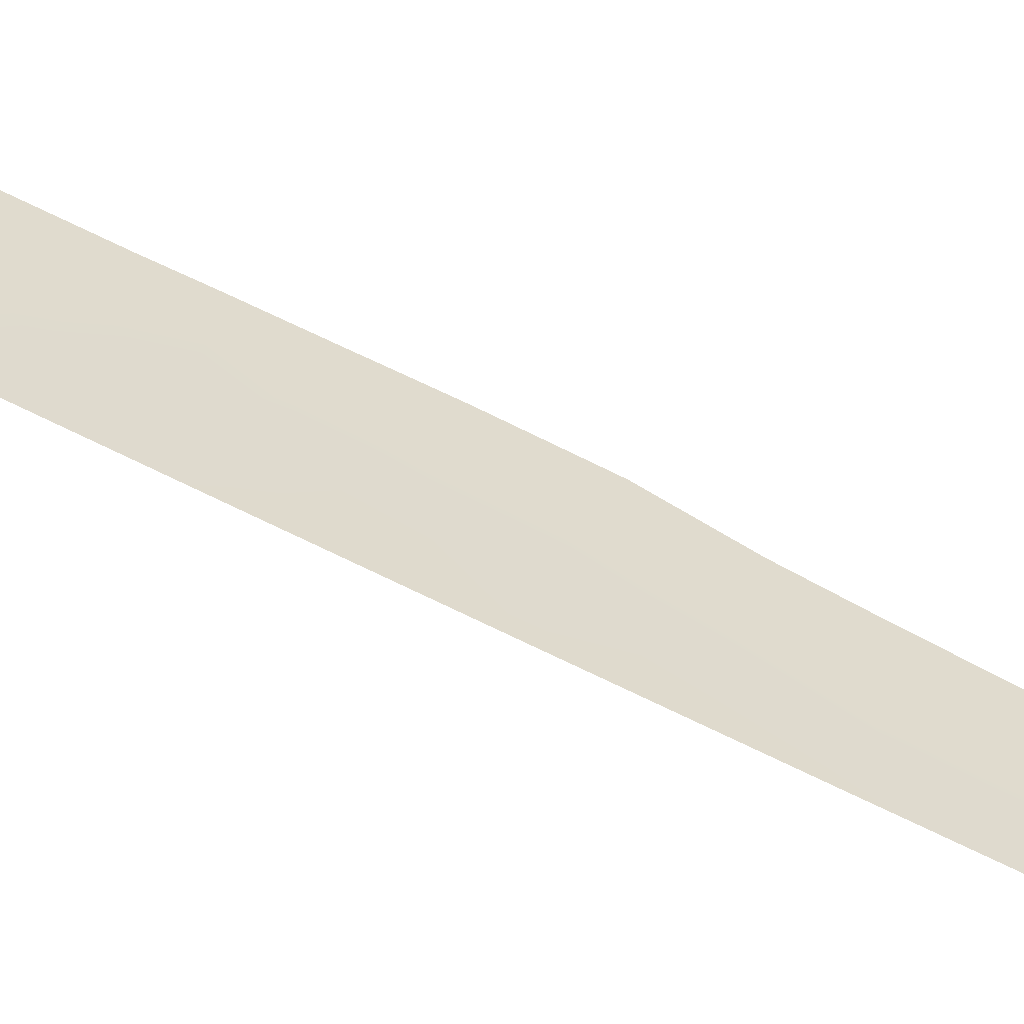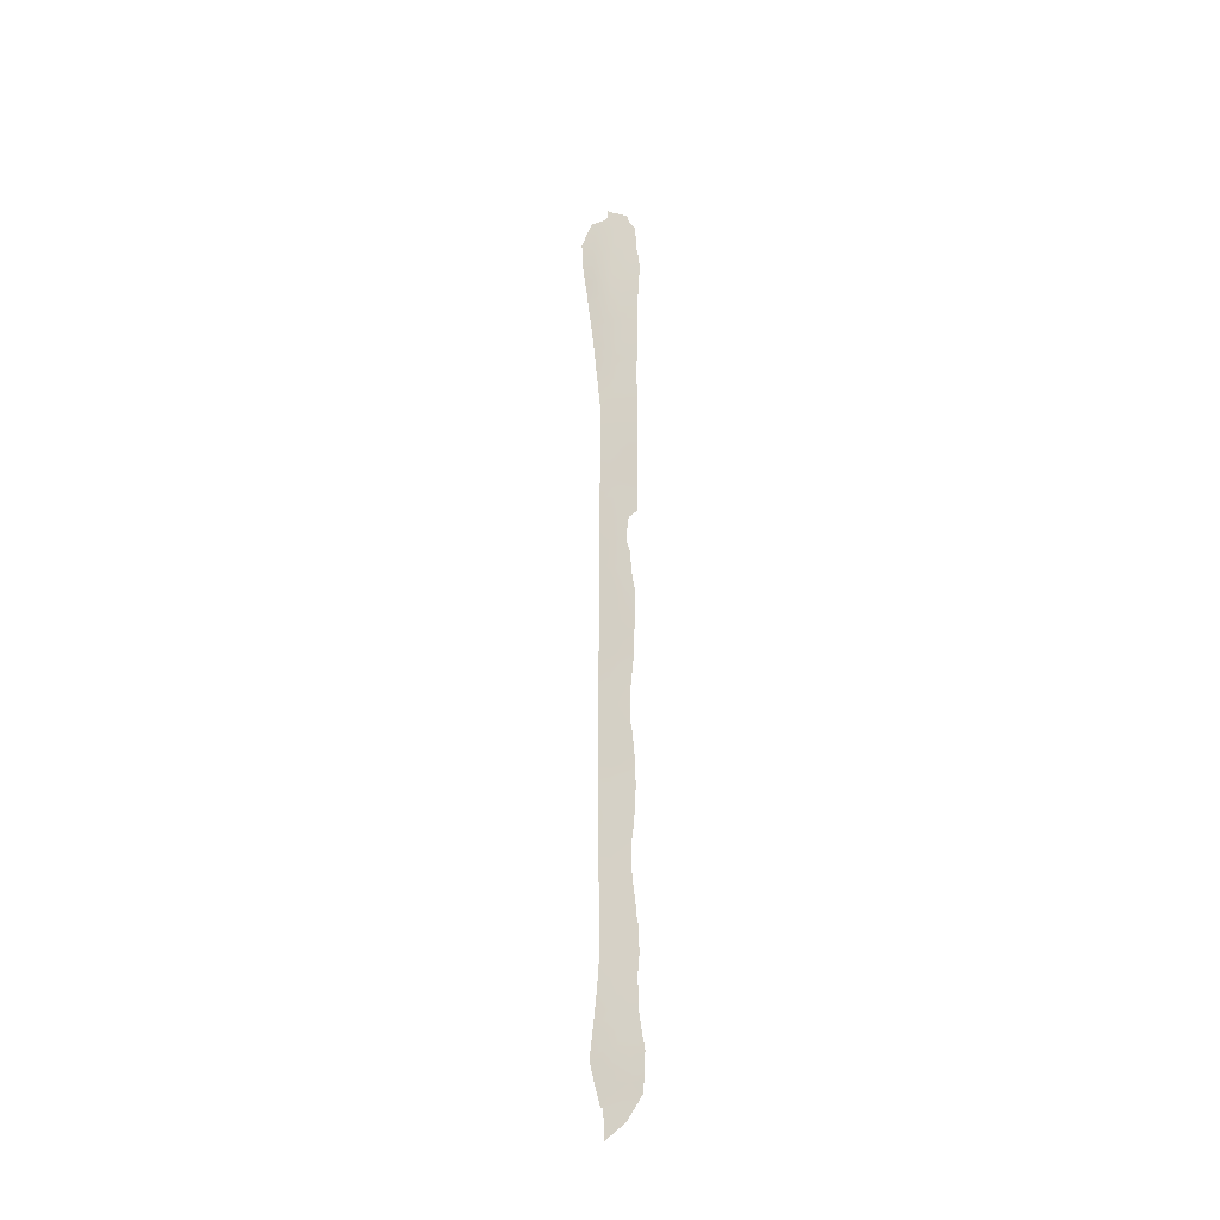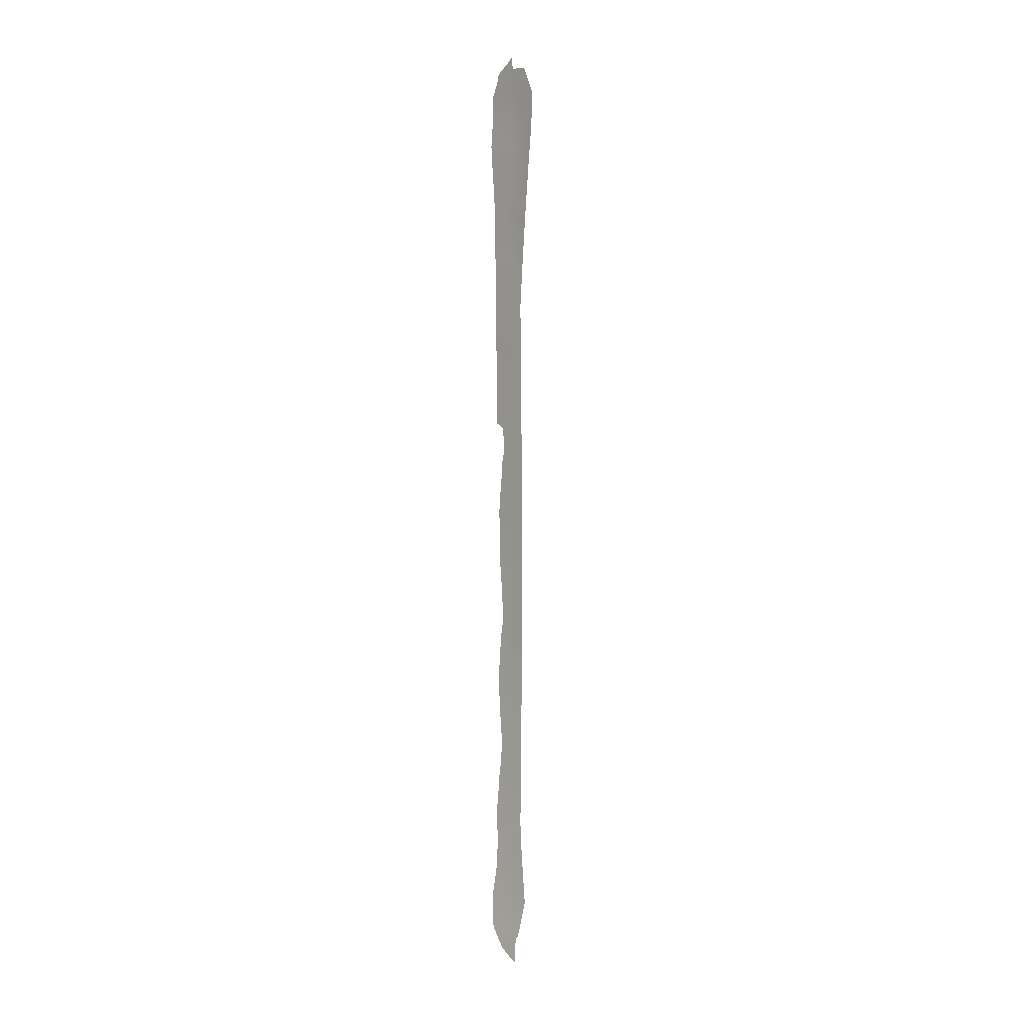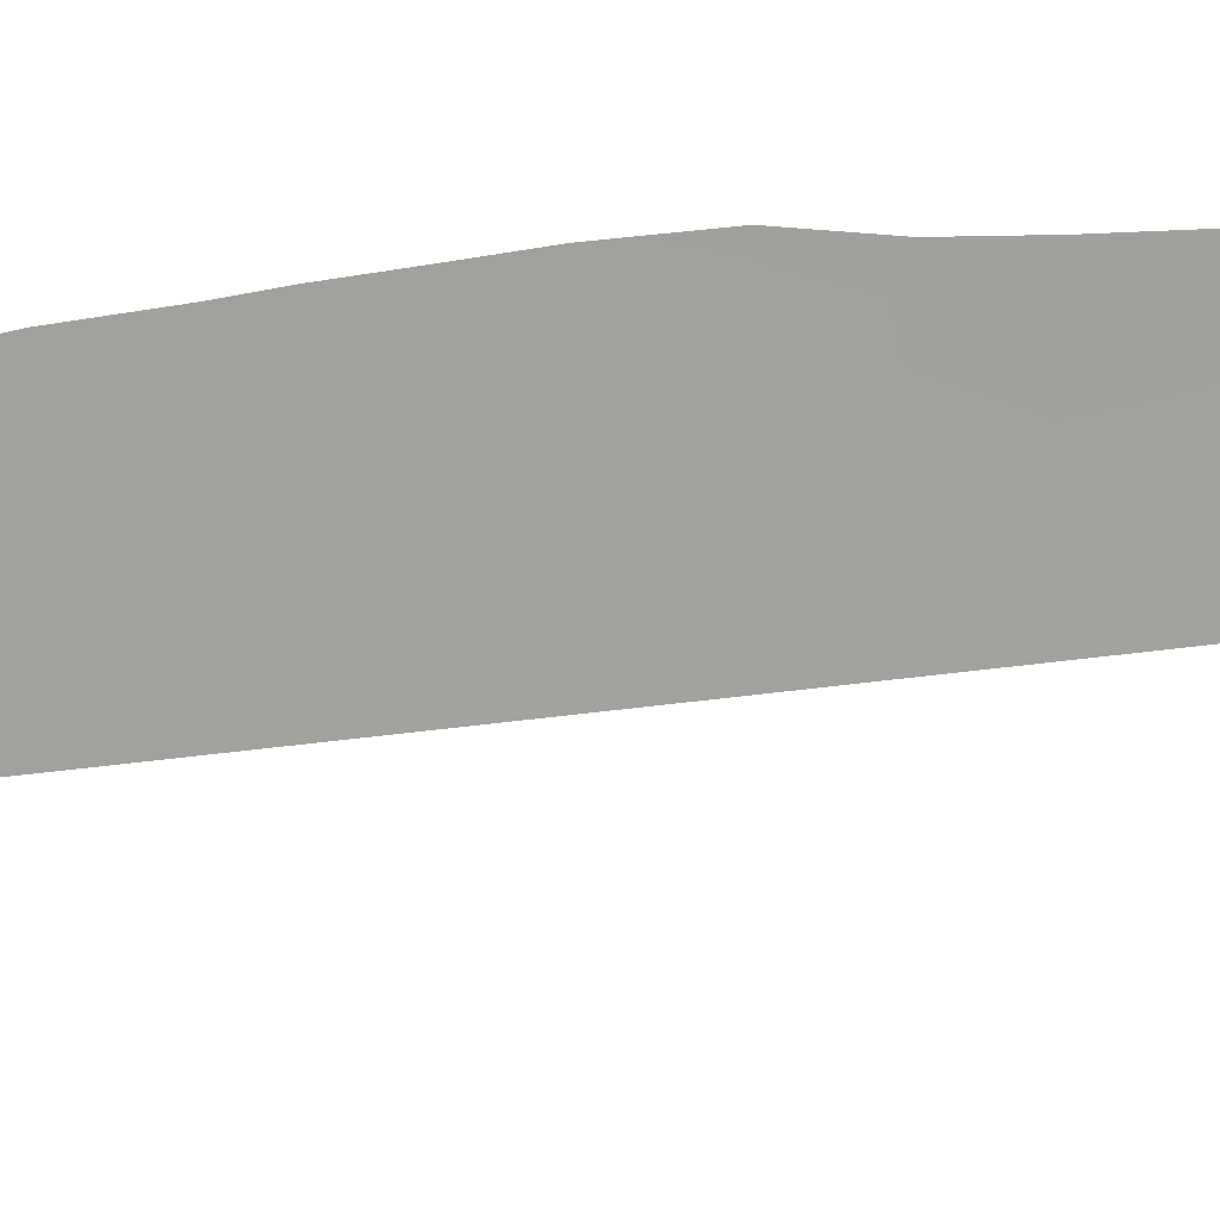
<metadata>
{"format":"obj","ext":"obj","renderer":"f3d","projection":"perspective","resolution":1024,"background":"white","views":[{"elev":-71.9,"azim":-116.3,"up":"+Y"},{"elev":-31.6,"azim":127.2,"up":"+Z"},{"elev":1.0,"azim":-30.2,"up":"+Z"},{"elev":-10.0,"azim":-57.3,"up":"+Y"}]}
</metadata>
<code>
v 105.4 101.4 32.15
v 106.1 99.92 18
v 105.7 100 -37.13
v 105.7 99.83 -37.08
v 105.6 100.4 -36.68
v 106.1 100 17.06
v 105.5 101.5 27.98
v 106 97.94 35.11
v 105.7 98.67 37.17
v 106.3 100 2.552
v 105.9 101.4 10.23
v 105.5 103 10.77
v 105.9 101.5 5.29
v 106.1 101 -1.735
v 105.9 101.7 -5.502
v 106.3 100 -4.424
v 106.2 100 -21.44
v 105.4 101 -37.34
v 106.1 98.84 27.45
v 106.1 99.83 -29.26
v 105.9 101.5 12.25
v 106.1 99.69 20.27
v 105.9 101.8 2.233
v 106.1 99.22 -33.97
v 106 100.3 22.3
v 105.8 100.7 24.18
v 106.1 99.32 23.7
v 106.1 99.58 -31.4
v 106.1 98.57 29.68
v 106.1 99.08 25.75
v 105.2 101.7 34.43
v 105.4 100 37.3
v 105.4 101.4 30.03
v 105.6 101.2 26.05
v 105.4 103 15.49
v 106.2 100 13.5
v 106.2 100 11.27
v 106.2 100 8.998
v 106.2 100 15.75
v 105.5 103 13.4
v 105.5 103 8.711
v 106.3 100 -13.18
v 106.3 100 -0.03635
v 106.1 100.9 1.717
v 106.3 100 -2.233
v 105.9 101.6 -9.773
v 105.9 101.6 -7.587
v 106.3 100 -18.05
v 106.3 100 -6.744
v 106.3 100 -15.72
v 105.8 101.8 -14.63
v 106.2 100 -24.73
v 106.1 100 -27.22
v 105.9 100.4 -32.39
v 105.6 100 -38.75
v 106.1 99.48 22.25
v 105.8 99.81 31.19
v 105.7 99.82 33.53
v 106 100.5 -29.64
v 106.1 98.14 32.63
v 105.5 99.95 35.71
v 106.1 98.42 30.55
v 106.3 100 4.24
v 106.3 100 -9.06
v 106.2 100 -19.75
v 105.6 101.3 -32.23
v 105.9 99.59 -36.01
v 105.6 101.8 20.85
v 105.6 101.9 22.73
v 105.9 100.9 16.57
v 105.8 101.3 18.76
v 106 100.9 8.424
v 106.3 100 6.689
v 106.3 100 -11.51
v 105.9 101.8 -3.74
v 106.2 100 -23.1
v 105.9 101.3 -19.7
v 105.9 100.8 -25.43
v 105.7 100.8 -34.01
v 105.8 101.5 -21.94
v 105.7 101.7 -24
v 105.8 101.8 -13.58
v 105.7 102.8 -0.7922
v 104.9 102.5 35.3
v 104.9 102.6 34.04
v 105.3 100 38.29
v 105.2 100.4 37.92
v 105 101.9 36.42
v 105 101.4 37.28
v 104.9 101.8 36.95
v 105 102.9 31.1
v 105 102.7 32.98
v 105.1 102.9 29.17
v 105.2 102.9 26.92
v 105.3 102.9 21.21
v 105.5 103 7.229
v 105.7 102.3 6.805
v 105.7 102.5 2.735
v 105.7 102.7 -2.767
v 105.7 102.3 -8.966
v 105.7 102.3 -10.27
v 105.7 102.3 -7.973
v 105.4 102.7 -27.22
v 105.6 102.6 -16.36
v 105.6 102.6 -14.53
v 105.3 102.6 -31.3
v 105.2 101.4 -38.22
v 105.4 100.7 -38.75
v 105.1 102.9 -33.82
v 105.7 102.6 1.646
v 105.8 102.1 4.715
v 105.8 102.2 5.84
v 105.4 103 17.62
v 105.4 102.6 -28.51
v 105.7 102.6 -4.751
v 105.7 102.5 -5.893
v 105.3 102.5 -30.54
v 105.4 102.8 19.94
v 105.4 102.9 19.75
v 105.3 102.9 24.44
v 105.3 102.9 22.52
v 105.7 102.4 3.787
v 105.6 102.5 -18.25
v 105.6 102.3 -20.23
v 105.6 102.3 -21.23
v 105.6 102.3 -19.07
v 105.6 102.3 -22.3
v 105.5 102.5 -24.6
v 105.1 102.8 -34.02
v 105 102.7 -35.63
v 105.4 102.6 -25.3
v 104.9 102.6 -36.57
v 105.6 100 -39.22
v 105.5 102.5 -23.4
v 105.7 102.5 -11.11
v 105.6 102.6 -14.13
v 105.6 102.6 -12.84
v 105.5 101.5 29
v 105.7 100.7 28.47
v 105.7 100.7 29.49
v 105.7 100.7 27.48
v 105.9 99.75 27.97
v 106.3 100 3.396
v 106.1 100.7 3.779
v 106.1 100.9 2.799
v 106.1 101.1 -0.5855
v 105.9 101.9 -0.07587
v 105.9 101.9 -1.22
v 106.2 100 -18.9
v 106.1 100.6 -18.78
v 105.8 101.1 22.5
v 105.7 101.4 23.41
v 106.1 99.91 -28.24
v 105.9 100.7 -28.51
v 105.7 102.2 10.52
v 105.9 101.4 11.2
v 105.7 102.2 11.59
v 105.9 101.8 1.088
v 106.1 99.58 21.26
v 106 100.1 21.34
v 106.1 98.96 26.6
v 106 99.75 26.82
v 105.8 100.7 26.63
v 105.9 100.3 25.88
v 106.1 99.8 19.14
v 105.9 100.6 19.46
v 106 100.4 18.43
v 105.2 100.8 37.04
v 105.1 102.1 32.5
v 105 102.8 32.16
v 105.2 102.2 31.59
v 105.1 101.6 35.45
v 105.4 101.4 31.08
v 105.2 102.2 30.58
v 105.2 101.7 33.3
v 105 103 30.14
v 105.3 102.2 29.57
v 105.6 100.6 30.57
v 105.6 100.6 31.67
v 105.9 99.85 30.08
v 105.6 101.4 27
v 105.3 102.2 28.54
v 105.1 102.9 28.07
v 105.4 102.2 27.48
v 105.7 101 25.12
v 105.5 102 25.35
v 105.6 101.7 24.34
v 105.4 102.1 26.42
v 105.2 102.8 25.73
v 105.6 102 21.86
v 105.7 102 16.04
v 105.8 101 20.23
v 105.6 102 18.17
v 105.7 101.9 17.07
v 106.2 100 14.62
v 105.9 101.1 15.7
v 106.1 100.7 10.76
v 106.1 100.6 9.873
v 106.2 100 10.13
v 106 101.2 9.324
v 106 100.8 12.87
v 106 100.7 11.79
v 106.2 100 12.39
v 105.5 103 9.739
v 105.7 102.1 9.543
v 105.7 102.4 7.937
v 105.5 103 7.97
v 105.8 101.9 7.175
v 106 101 6.921
v 106.1 100.8 5.913
v 105.7 102.7 0.5076
v 106.3 100 1.258
v 105.7 102.7 -1.855
v 106.1 100.8 -11.61
v 106.1 100.8 -10.57
v 105.7 102.4 -6.958
v 106.3 100 -5.584
v 106.1 100.8 -5.034
v 106.1 100.8 -6.095
v 106.1 101.1 -2.857
v 106.1 100.9 -4.005
v 106.3 100 -3.329
v 106.2 100.4 -1.159
v 106.3 100 -1.135
v 105.7 101.2 -30.21
v 105.6 101.7 -27.88
v 106 100.9 -15.23
v 105.8 101.8 -15.77
v 105.8 101.9 -16.84
v 106 101 -17.55
v 106.3 100 -16.88
v 105.6 102.6 -15.31
v 106.2 100 -23.91
v 106 100.8 -23.49
v 106 100.8 -24.42
v 106 100.8 -22.57
v 105.9 100.8 -26.47
v 106.2 100 -25.98
v 105.7 101.2 -31.3
v 105.5 101.9 -30.5
v 105.4 102 -31.58
v 105.9 100.6 -31.6
v 105.2 102.7 -32.56
v 105.4 102 -32.93
v 105.5 100.5 -38.05
v 105.1 102 -37.36
v 105.6 101.1 -33.13
v 105.4 101.9 -33.93
v 105.6 100 -37.94
v 105.9 100.2 -33.34
v 106.1 99.2 24.72
v 106 100 24.94
v 106 99.86 23.96
v 106.1 99.4 22.97
v 105.9 100.4 23.21
v 106.1 99.4 -32.69
v 106.1 98.71 28.56
v 105.5 100.7 32.81
v 105.5 100.7 33.94
v 105.8 99.8 32.36
v 106.1 99.7 -30.33
v 105.9 100.4 -30.75
v 106.1 98.04 33.87
v 105.9 98.93 34.28
v 105.9 98.95 33.1
v 106 99 31.92
v 105.2 100.9 36.17
v 105.4 100 36.62
v 105.6 99.34 37.24
v 105.7 99.22 36.38
v 105.9 98.31 36.14
v 105.8 99.02 35.39
v 106 99.08 30.79
v 106.1 98.28 31.59
v 105.4 103 16.5
v 106.1 100.7 4.81
v 106.3 100 5.465
v 106.3 100 -7.902
v 106.1 100.8 -7.182
v 106.1 100.8 -8.293
v 106.2 100 -20.59
v 106.1 100.6 -20.66
v 106 100.7 -21.63
v 105.8 101.5 -18.49
v 105.3 102.5 -29.7
v 106 99.37 -34.81
v 105.9 99.96 -34.15
v 105.8 100.3 -34.9
v 105.8 101 21.53
v 105.5 102.3 19.2
v 105.4 102.9 18.76
v 105.4 102.3 23.48
v 105.3 102.9 23.42
v 105.5 103 14.44
v 105.7 102.3 13.8
v 105.8 101.6 13.36
v 105.7 102.7 -3.475
v 105.7 102.3 12.75
v 105.5 103 12.08
v 105.8 101.8 8.655
v 105.9 101.4 7.817
v 105.9 101.6 3.211
v 106.2 100 7.843
v 106.1 100.6 7.574
v 106.1 100.8 -12.5
v 106.3 100 -12.34
v 106.3 100 -10.29
v 106.1 100.8 -9.426
v 105.9 101.6 -4.631
v 105.9 101.6 -8.663
v 105.9 101.6 -6.539
v 106.1 100.8 -14.12
v 106 101 -13.27
v 105.6 102.5 -17.44
v 105.7 101.9 -17.75
v 105.7 101.8 -26
v 106.3 100 -14.45
v 106.2 100 -22.27
v 105.8 101.5 -20.9
v 105.7 101.7 -25.01
v 105.2 102.2 -34.84
v 105 102.8 -34.82
v 105.3 101.4 -36.61
v 105.3 101.8 -35.76
v 105.6 100.7 -35.83
v 105.4 100.8 35.04
v 105.6 99.87 34.65
v 105.5 101.3 -34.87
v 105.9 101.5 4.243
v 105.9 101.6 6.301
v 105.8 101.6 -22.97
v 105.4 102.7 -26.4
v 105.7 102.5 -11.85
v 105.9 101.7 -11.8
v 105.9 101.7 -12.65
v 105.9 101.6 -10.86
v 105.9 99.79 29
v 106.1 101 0.533
v 105.9 101.8 -2.104
v 105.6 101.7 -28.68
v 106 99.07 29.74
v 105.8 101.2 -29.29
v 105.5 101.9 -29.42
v 105.7 102.2 15.11
v 105.8 102.2 -2.79
v 106 100.9 14.92
v 105.8 101.7 14.71
v 105.7 101.7 -26.91
v 105.9 100.8 -27.52
v 105.9 101 14.05
v 106 100.9 -16.24
v 105.6 102 20.13
v 105.9 101 17.68
f 5 4 67
f 138 139 140
f 141 142 139
f 143 144 145
f 149 48 150
f 151 255 152
f 153 53 349
f 155 156 157
f 22 159 160
f 70 6 353
f 163 164 162
f 31 84 85
f 165 166 167
f 169 170 171
f 31 172 84
f 267 90 88
f 173 171 174
f 31 85 175
f 174 176 177
f 173 178 179
f 140 180 178
f 181 163 141
f 138 177 182
f 182 183 184
f 185 186 187
f 181 184 188
f 188 189 186
f 71 353 167
f 197 198 199
f 11 200 198
f 201 202 203
f 204 205 155
f 206 207 96
f 23 98 110
f 209 330 210
f 338 43 212
f 148 213 339
f 46 100 101
f 336 214 215
f 217 218 219
f 220 221 222
f 154 349 226
f 51 232 228
f 233 234 235
f 236 331 234
f 78 237 238
f 225 239 262
f 262 239 242
f 241 243 244
f 55 245 108
f 247 244 248
f 55 249 245
f 18 3 5
f 247 79 250
f 251 252 253
f 252 164 185
f 254 27 253
f 24 256 250
f 257 341 337
f 175 258 259
f 179 260 258
f 28 261 262
f 13 112 111
f 263 264 265
f 265 260 266
f 168 267 268
f 269 268 270
f 271 270 272
f 273 180 341
f 274 266 273
f 35 191 275
f 226 348 103
f 210 276 277
f 15 115 116
f 278 279 280
f 311 279 219
f 17 281 282
f 319 283 282
f 230 284 150
f 117 240 285
f 286 287 288
f 3 4 5
f 289 192 160
f 289 151 190
f 290 291 193
f 152 187 292
f 292 120 293
f 69 121 190
f 344 295 347
f 350 296 201
f 298 299 157
f 156 197 202
f 205 300 200
f 300 206 301
f 73 303 304
f 301 209 304
f 276 329 144
f 214 305 306
f 215 307 308
f 15 309 115
f 220 339 345
f 46 310 100
f 47 311 216
f 312 313 82
f 229 314 315
f 312 227 317
f 283 236 318
f 80 319 125
f 124 77 126
f 80 125 127
f 321 129 322
f 18 323 246
f 55 108 133
f 326 267 172
f 326 259 327
f 272 327 264
f 168 89 90
f 328 248 321
f 302 329 122
f 325 288 328
f 13 330 112
f 81 331 134
f 295 298 296
f 308 280 310
f 316 131 332
f 324 323 325
f 137 335 333
f 235 320 78
f 309 218 221
f 313 305 335
f 82 137 136
f 334 336 135
f 33 138 140
f 138 7 139
f 140 139 337
f 7 141 139
f 141 162 142
f 139 142 337
f 10 143 145
f 143 63 144
f 145 144 302
f 148 146 147
f 65 150 77
f 150 65 149
f 19 142 162
f 69 151 152
f 151 25 255
f 152 255 26
f 20 154 59
f 154 20 153
f 12 155 157
f 155 11 156
f 157 156 21
f 23 158 44
f 159 56 160
f 25 160 56
f 30 161 162
f 161 19 162
f 163 34 164
f 162 164 30
f 2 165 167
f 165 22 166
f 167 166 71
f 86 87 32
f 168 87 89
f 87 168 32
f 1 169 171
f 171 170 91
f 88 172 267
f 172 88 84
f 33 173 174
f 173 1 171
f 174 171 91
f 1 175 169
f 169 175 92
f 170 169 92
f 175 85 92
f 33 174 177
f 174 91 176
f 177 176 93
f 1 173 179
f 173 33 178
f 179 178 57
f 33 140 178
f 140 337 180
f 178 180 57
f 7 181 141
f 181 34 163
f 141 163 162
f 7 138 182
f 138 33 177
f 182 177 93
f 7 182 184
f 182 93 183
f 184 183 94
f 26 185 187
f 185 34 186
f 187 186 120
f 34 181 188
f 181 7 184
f 188 184 94
f 34 188 186
f 188 94 189
f 186 189 120
f 68 190 95
f 22 192 166
f 192 68 352
f 194 193 113
f 36 195 350
f 195 39 346
f 350 195 346
f 6 70 39
f 37 197 199
f 197 11 198
f 199 198 38
f 200 72 38
f 38 198 200
f 36 201 203
f 201 21 202
f 203 202 37
f 12 204 155
f 204 41 205
f 155 205 11
f 206 41 207
f 208 206 96
f 208 96 97
f 73 209 210
f 209 208 330
f 210 330 13
f 44 145 23
f 302 98 23
f 44 212 10
f 212 44 338
f 148 83 213
f 46 336 215
f 336 334 214
f 215 214 74
f 47 216 102
f 49 217 219
f 217 16 218
f 219 218 15
f 45 220 222
f 220 75 221
f 222 221 16
f 147 146 338
f 146 14 223
f 223 224 43
f 59 342 225
f 226 103 114
f 154 153 349
f 226 349 348
f 50 227 351
f 227 51 228
f 230 351 229
f 229 228 104
f 230 48 231
f 351 231 50
f 51 105 232
f 228 232 104
f 52 233 235
f 233 76 234
f 235 234 81
f 76 236 234
f 236 80 331
f 234 331 81
f 52 78 238
f 238 237 53
f 66 239 241
f 239 225 240
f 242 28 262
f 28 242 54
f 239 66 242
f 54 242 66
f 66 241 244
f 241 106 243
f 244 243 109
f 107 245 18
f 245 107 108
f 18 246 107
f 79 247 248
f 247 66 244
f 248 244 109
f 3 245 249
f 245 3 18
f 110 158 23
f 211 147 158
f 66 247 54
f 250 54 247
f 27 251 253
f 251 30 252
f 253 252 26
f 26 252 185
f 252 30 164
f 185 164 34
f 56 254 25
f 255 25 254
f 256 54 250
f 54 256 28
f 19 257 142
f 257 29 341
f 142 257 337
f 31 175 259
f 175 1 258
f 259 258 58
f 1 179 258
f 179 57 260
f 258 260 58
f 261 59 262
f 59 261 20
f 59 225 262
f 60 263 265
f 263 8 264
f 265 264 58
f 60 265 266
f 265 58 260
f 266 260 57
f 32 168 268
f 268 267 61
f 9 269 270
f 269 32 268
f 270 268 61
f 8 271 272
f 271 9 270
f 272 270 61
f 29 62 341
f 273 57 180
f 341 180 337
f 62 274 273
f 274 60 266
f 273 266 57
f 342 154 340
f 340 226 114
f 73 210 277
f 210 13 276
f 277 276 63
f 10 145 44
f 64 278 280
f 278 49 279
f 280 279 47
f 15 311 219
f 311 47 279
f 219 279 49
f 281 65 282
f 319 80 283
f 282 283 17
f 48 230 150
f 150 284 77
f 67 286 288
f 286 24 287
f 288 287 79
f 25 289 160
f 289 68 192
f 160 192 22
f 26 255 253
f 253 255 254
f 68 289 190
f 289 25 151
f 190 151 69
f 71 290 193
f 290 119 291
f 193 291 113
f 69 152 292
f 152 26 187
f 292 187 120
f 69 292 121
f 293 121 292
f 190 121 95
f 35 294 344
f 294 40 295
f 71 352 290
f 290 352 118
f 119 290 118
f 39 196 346
f 196 70 191
f 36 350 201
f 201 296 21
f 75 297 115
f 21 298 157
f 298 40 299
f 157 299 12
f 21 156 202
f 156 11 197
f 202 197 37
f 11 205 200
f 205 41 300
f 200 300 72
f 72 300 301
f 300 41 206
f 301 206 208
f 302 122 98
f 303 72 304
f 72 303 38
f 72 301 304
f 301 208 209
f 304 209 73
f 63 276 144
f 276 13 329
f 144 329 302
f 74 214 306
f 214 334 305
f 306 305 42
f 46 215 308
f 215 74 307
f 308 307 64
f 309 75 115
f 75 220 345
f 220 45 14
f 345 297 75
f 297 345 99
f 102 310 47
f 310 102 100
f 116 311 15
f 311 116 216
f 312 42 313
f 51 312 82
f 230 229 315
f 229 104 314
f 315 314 123
f 106 240 117
f 78 316 237
f 237 348 349
f 237 349 53
f 42 312 317
f 317 227 50
f 17 283 318
f 283 80 236
f 318 236 76
f 124 319 77
f 319 124 125
f 284 230 315
f 284 315 123
f 284 123 126
f 320 81 128
f 131 320 128
f 324 321 130
f 322 130 321
f 316 78 320
f 316 320 131
f 323 324 132
f 323 132 246
f 324 130 132
f 67 325 5
f 31 326 172
f 326 61 267
f 90 267 168
f 61 326 327
f 326 31 259
f 327 259 58
f 8 272 264
f 272 61 327
f 264 327 58
f 324 328 321
f 328 79 248
f 129 248 109
f 129 321 248
f 79 287 250
f 287 24 250
f 111 329 13
f 329 111 122
f 324 325 328
f 325 67 288
f 328 288 79
f 97 330 208
f 330 97 112
f 127 331 80
f 331 127 134
f 347 295 296
f 295 40 298
f 296 298 21
f 46 308 310
f 308 64 280
f 310 280 47
f 348 316 332
f 332 103 348
f 81 134 128
f 323 5 325
f 5 323 18
f 333 334 135
f 52 235 78
f 235 81 320
f 75 309 221
f 309 15 218
f 221 218 16
f 82 313 335
f 313 42 305
f 335 305 334
f 51 136 105
f 136 51 82
f 82 335 137
f 334 333 335
f 101 336 46
f 336 101 135
f 77 284 126
f 148 147 83
f 147 211 83
f 211 158 110
f 147 338 158
f 14 146 148
f 338 44 158
f 14 148 339
f 340 154 226
f 341 62 273
f 191 70 194
f 65 77 282
f 77 319 282
f 342 340 343
f 345 213 99
f 223 14 45
f 275 191 194
f 275 194 113
f 220 14 339
f 345 339 213
f 223 45 224
f 146 223 43
f 196 191 344
f 338 146 43
f 346 196 347
f 312 51 227
f 285 343 114
f 316 348 237
f 59 154 342
f 70 196 39
f 302 23 145
f 225 342 343
f 225 343 240
f 191 35 344
f 6 167 353
f 343 340 114
f 240 343 285
f 351 230 231
f 344 294 295
f 350 347 296
f 350 346 347
f 2 167 6
f 351 228 229
f 166 192 352
f 352 71 166
f 228 351 227
f 241 239 240
f 118 352 95
f 347 196 344
f 193 194 353
f 70 353 194
f 353 71 193
f 106 241 240
f 352 68 95

</code>
